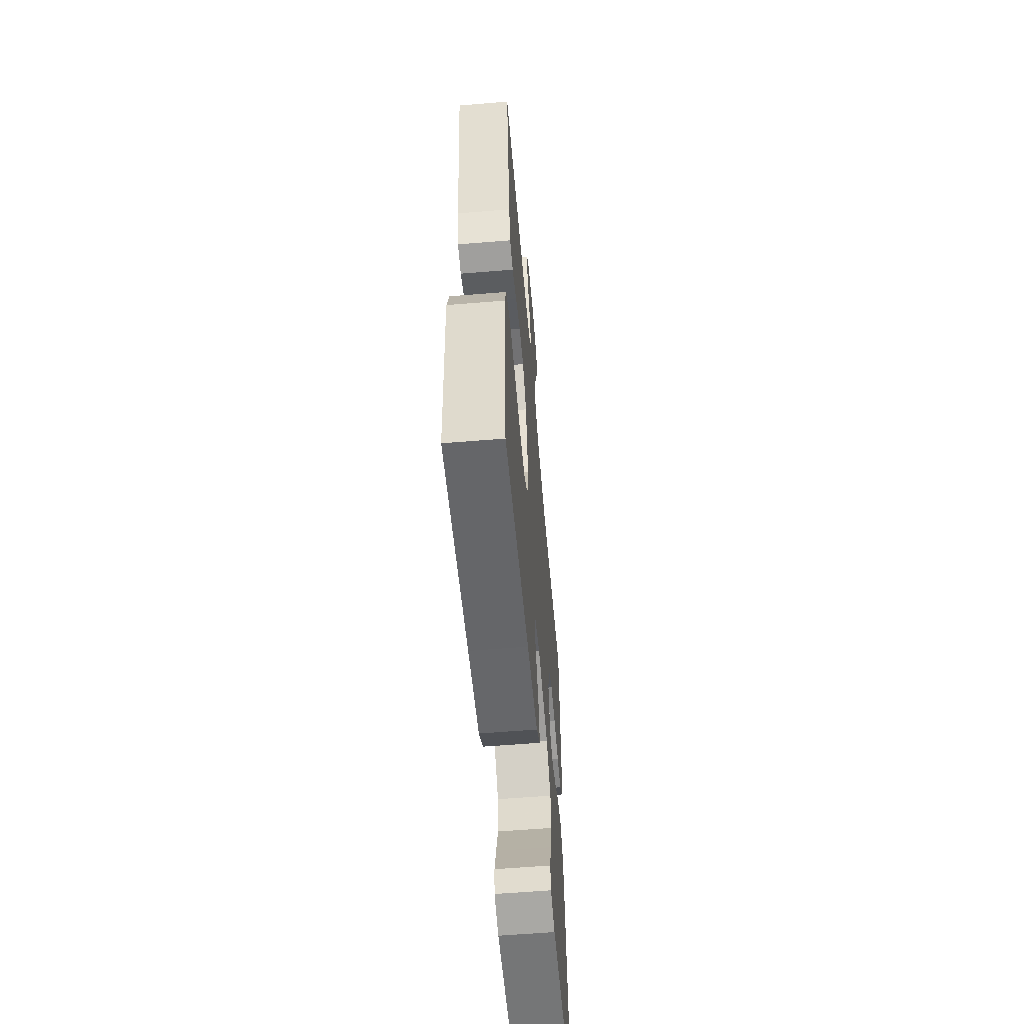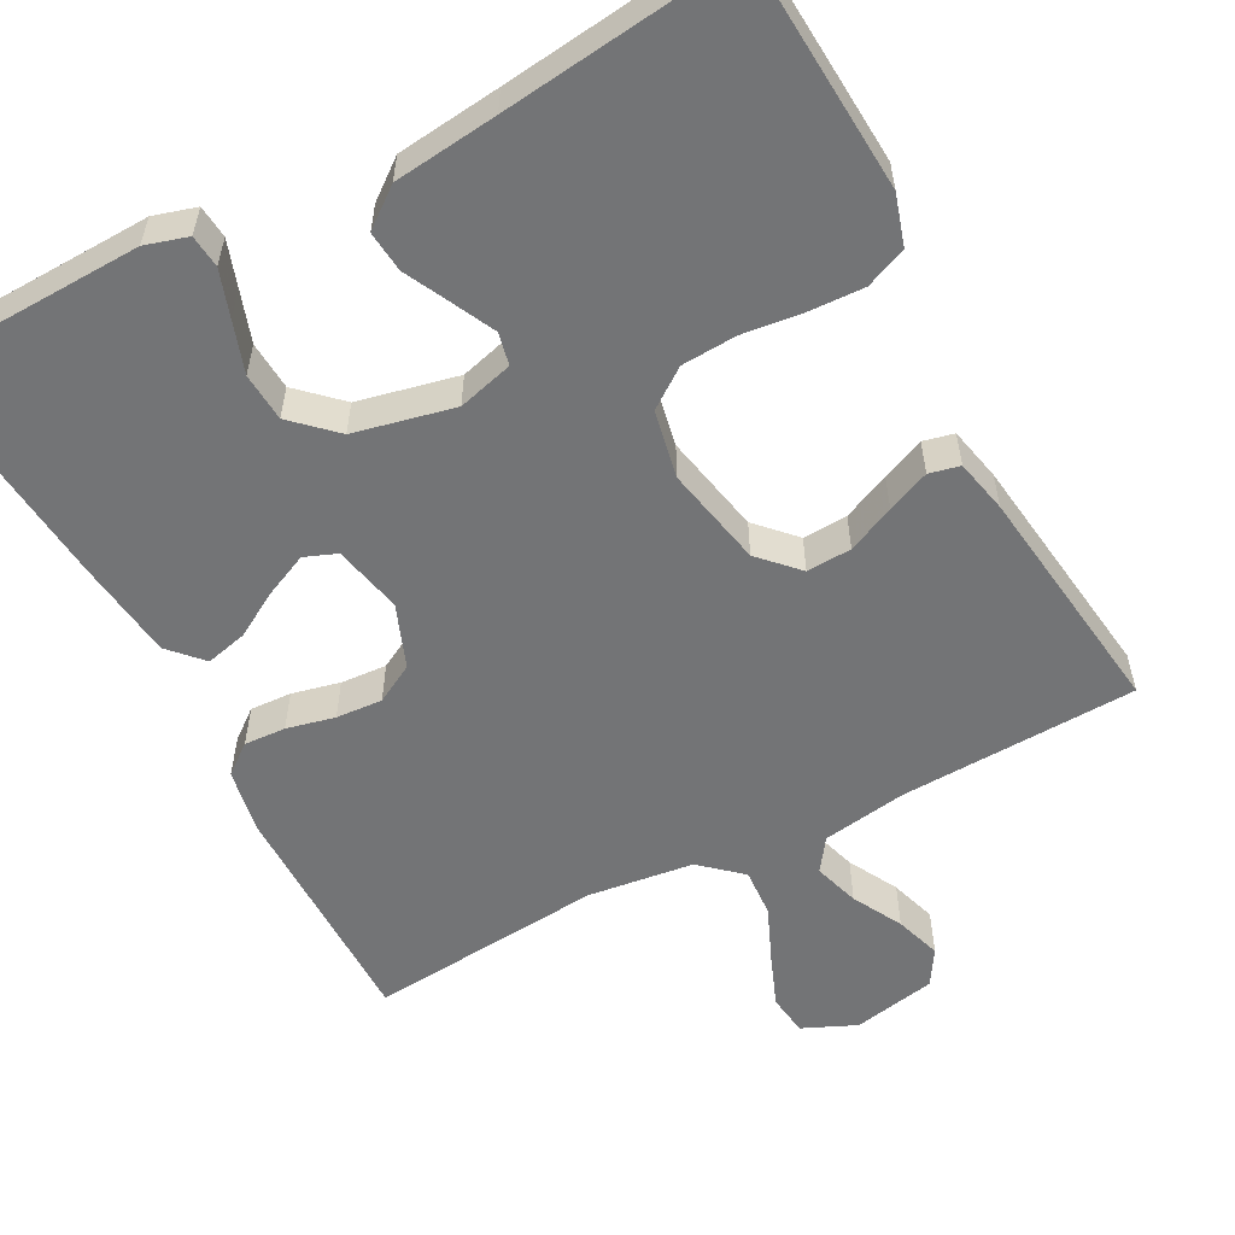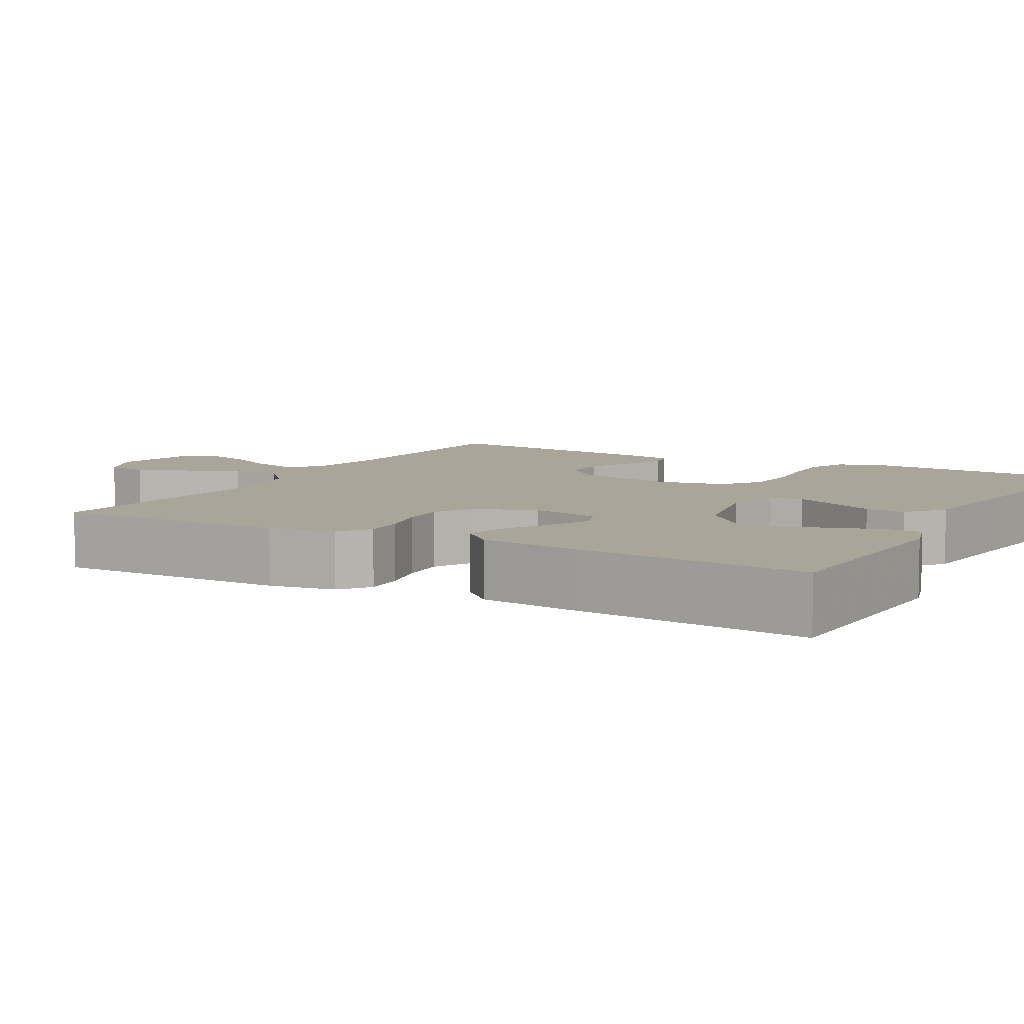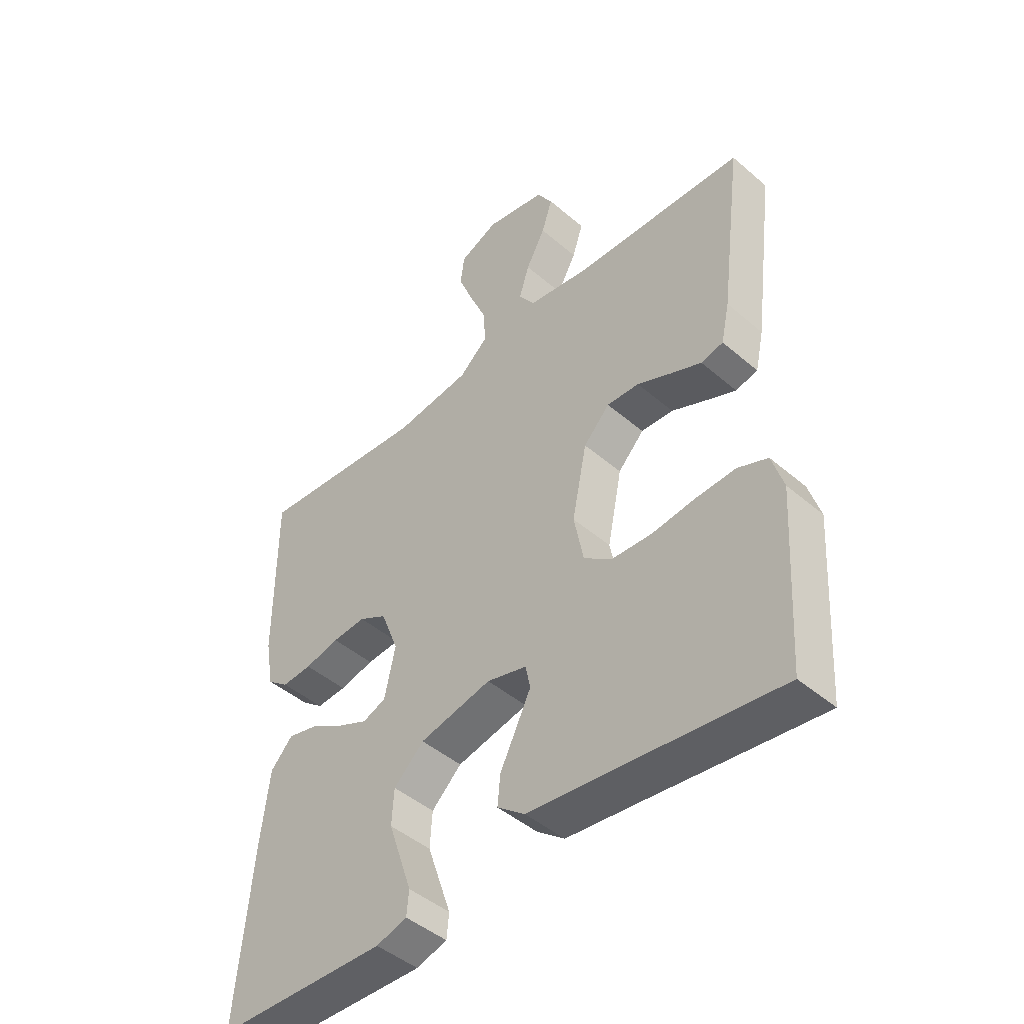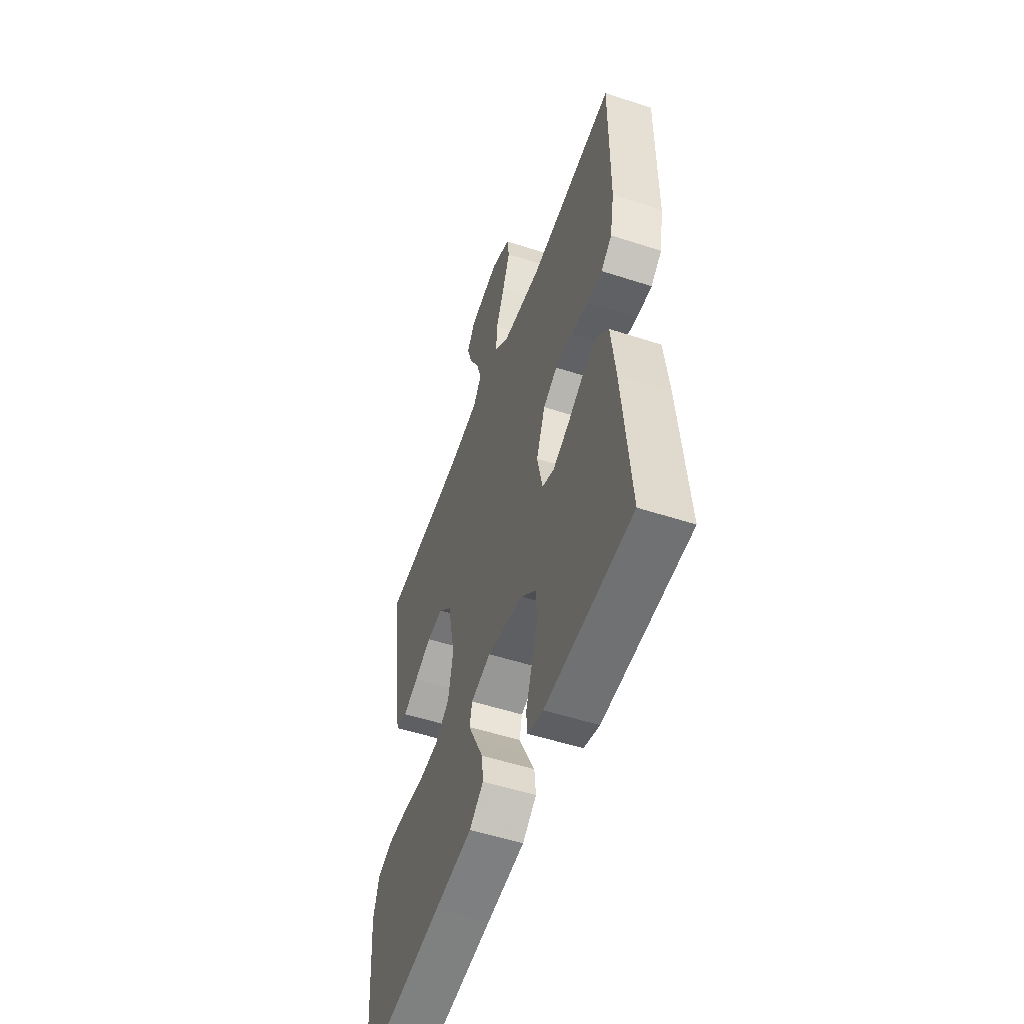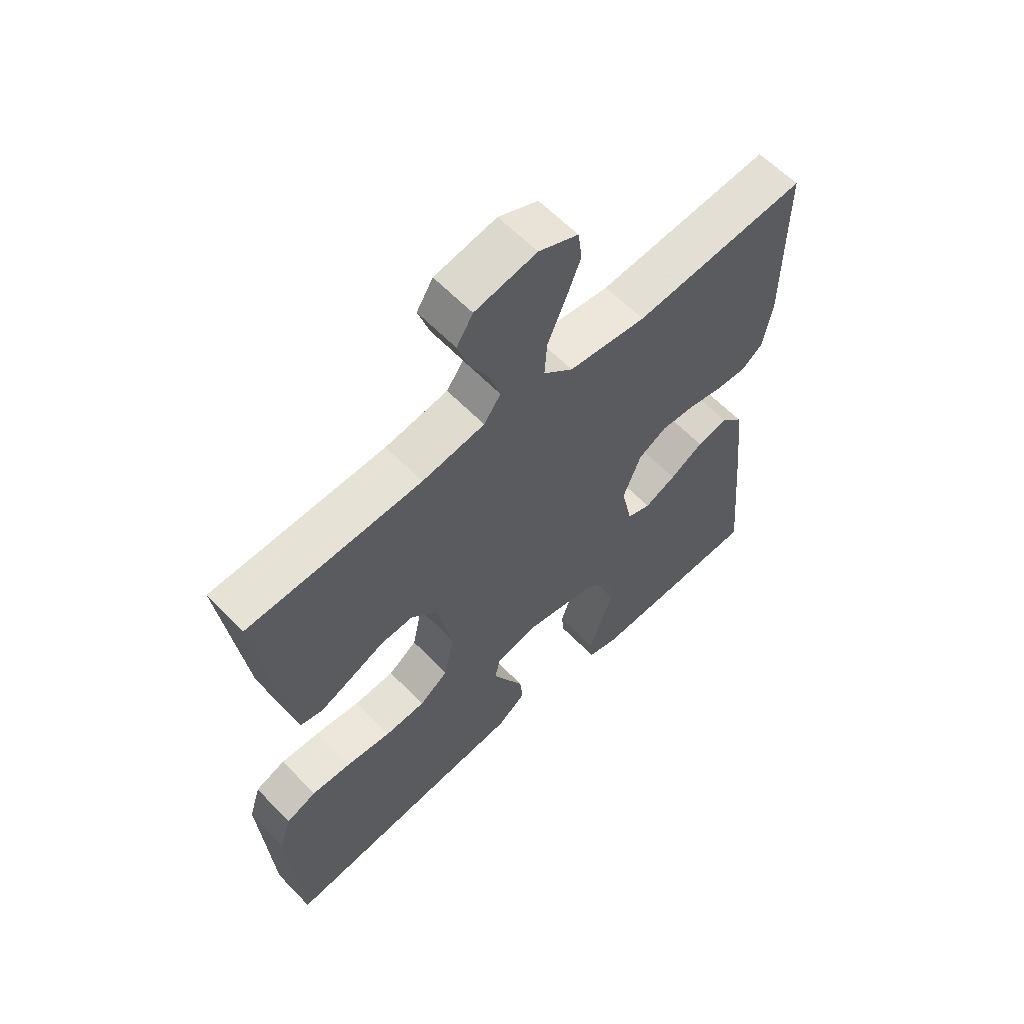
<metadata>
{"format":"obj","ext":"obj","renderer":"f3d","projection":"perspective","resolution":1024,"background":"white","views":[{"elev":-58.6,"azim":-85.1,"up":"+Z"},{"elev":-56.1,"azim":-152.1,"up":"+Y"},{"elev":7.4,"azim":119.5,"up":"+Y"},{"elev":-45.8,"azim":-134.5,"up":"+Z"},{"elev":-53.3,"azim":70.8,"up":"+Z"},{"elev":60.7,"azim":-43.6,"up":"+Z"}]}
</metadata>
<code>
v -0.5 0.07 0.5
v -0.2 0.07 0.512
v -0.092 0.07 0.529
v -0.063 0.07 0.57
v -0.081 0.07 0.628
v -0.115 0.07 0.691
v -0.134 0.07 0.75
v -0.106 0.07 0.795
v 0 0.07 0.816
v 0.068 0.07 0.786
v 0.075 0.07 0.733
v 0.049 0.07 0.667
v 0.019 0.07 0.597
v 0.015 0.07 0.535
v 0.066 0.07 0.49
v 0.2 0.07 0.473
v 0.5 0.07 0.5
v 0.499 0.07 0.2
v 0.484 0.07 0.116
v 0.446 0.07 0.086
v 0.393 0.07 0.089
v 0.332 0.07 0.103
v 0.273 0.07 0.107
v 0.224 0.07 0.08
v 0.193 0.07 0
v 0.212 0.07 -0.088
v 0.253 0.07 -0.104
v 0.308 0.07 -0.079
v 0.366 0.07 -0.045
v 0.419 0.07 -0.032
v 0.458 0.07 -0.074
v 0.473 0.07 -0.2
v 0.5 0.07 -0.5
v 0.2 0.07 -0.51
v 0.146 0.07 -0.494
v 0.142 0.07 -0.452
v 0.162 0.07 -0.393
v 0.184 0.07 -0.328
v 0.18 0.07 -0.266
v 0.127 0.07 -0.216
v 0 0.07 -0.188
v -0.07 0.07 -0.207
v -0.079 0.07 -0.248
v -0.053 0.07 -0.301
v -0.024 0.07 -0.359
v -0.019 0.07 -0.411
v -0.068 0.07 -0.449
v -0.2 0.07 -0.464
v -0.5 0.07 -0.5
v -0.519 0.07 -0.2
v -0.499 0.07 -0.135
v -0.447 0.07 -0.114
v -0.377 0.07 -0.117
v -0.301 0.07 -0.126
v -0.231 0.07 -0.122
v -0.181 0.07 -0.086
v -0.164 0.07 0
v -0.19 0.07 0.128
v -0.236 0.07 0.176
v -0.293 0.07 0.173
v -0.353 0.07 0.146
v -0.407 0.07 0.123
v -0.446 0.07 0.132
v -0.461 0.07 0.2
v -0.5 0 0.5
v -0.2 0 0.512
v -0.092 0 0.529
v -0.063 0 0.57
v -0.081 0 0.628
v -0.115 0 0.691
v -0.134 0 0.75
v -0.106 0 0.795
v 0 0 0.816
v 0.068 0 0.786
v 0.075 0 0.733
v 0.049 0 0.667
v 0.019 0 0.597
v 0.015 0 0.535
v 0.066 0 0.49
v 0.2 0 0.473
v 0.5 0 0.5
v 0.499 0 0.2
v 0.484 0 0.116
v 0.446 0 0.086
v 0.393 0 0.089
v 0.332 0 0.103
v 0.273 0 0.107
v 0.224 0 0.08
v 0.193 0 0
v 0.212 0 -0.088
v 0.253 0 -0.104
v 0.308 0 -0.079
v 0.366 0 -0.045
v 0.419 0 -0.032
v 0.458 0 -0.074
v 0.473 0 -0.2
v 0.5 0 -0.5
v 0.2 0 -0.51
v 0.146 0 -0.494
v 0.142 0 -0.452
v 0.162 0 -0.393
v 0.184 0 -0.328
v 0.18 0 -0.266
v 0.127 0 -0.216
v 0 0 -0.188
v -0.07 0 -0.207
v -0.079 0 -0.248
v -0.053 0 -0.301
v -0.024 0 -0.359
v -0.019 0 -0.411
v -0.068 0 -0.449
v -0.2 0 -0.464
v -0.5 0 -0.5
v -0.519 0 -0.2
v -0.499 0 -0.135
v -0.447 0 -0.114
v -0.377 0 -0.117
v -0.301 0 -0.126
v -0.231 0 -0.122
v -0.181 0 -0.086
v -0.164 0 0
v -0.19 0 0.128
v -0.236 0 0.176
v -0.293 0 0.173
v -0.353 0 0.146
v -0.407 0 0.123
v -0.446 0 0.132
v -0.461 0 0.2
f 63 64 1 2
f 60 61 62 63
f 60 63 2 3
f 59 60 3 4
f 58 59 4
f 57 58 4
f 51 52 53 54
f 49 50 51 54
f 48 49 54 55
f 47 48 55 56
f 44 45 46 47
f 43 44 47 56
f 34 35 36 37
f 34 37 38
f 33 34 38 39
f 28 29 30 31
f 27 28 31 32
f 26 27 32 33
f 19 20 21 22
f 19 22 23
f 16 17 18 19
f 15 16 19 23
f 14 15 23 24
f 10 11 12 13
f 8 9 10 13
f 8 13 14
f 5 6 7 8
f 4 5 8 14
f 57 4 14 24
f 42 43 56 57
f 41 42 57 24
f 26 33 39 40
f 25 26 40 41
f 24 25 41
f 66 65 128 127
f 127 126 125 124
f 67 66 127 124
f 68 67 124 123
f 68 123 122
f 68 122 121
f 118 117 116 115
f 118 115 114 113
f 119 118 113 112
f 120 119 112 111
f 111 110 109 108
f 120 111 108 107
f 101 100 99 98
f 102 101 98
f 103 102 98 97
f 95 94 93 92
f 96 95 92 91
f 97 96 91 90
f 86 85 84 83
f 87 86 83
f 83 82 81 80
f 87 83 80 79
f 88 87 79 78
f 77 76 75 74
f 77 74 73 72
f 78 77 72
f 72 71 70 69
f 78 72 69 68
f 88 78 68 121
f 121 120 107 106
f 88 121 106 105
f 104 103 97 90
f 105 104 90 89
f 105 89 88
f 1 65 66 2
f 2 66 67 3
f 3 67 68 4
f 4 68 69 5
f 5 69 70 6
f 6 70 71 7
f 7 71 72 8
f 8 72 73 9
f 9 73 74 10
f 10 74 75 11
f 11 75 76 12
f 12 76 77 13
f 13 77 78 14
f 14 78 79 15
f 15 79 80 16
f 16 80 81 17
f 17 81 82 18
f 18 82 83 19
f 19 83 84 20
f 20 84 85 21
f 21 85 86 22
f 22 86 87 23
f 23 87 88 24
f 24 88 89 25
f 25 89 90 26
f 26 90 91 27
f 27 91 92 28
f 28 92 93 29
f 29 93 94 30
f 30 94 95 31
f 31 95 96 32
f 32 96 97 33
f 33 97 98 34
f 34 98 99 35
f 35 99 100 36
f 36 100 101 37
f 37 101 102 38
f 38 102 103 39
f 39 103 104 40
f 40 104 105 41
f 41 105 106 42
f 42 106 107 43
f 43 107 108 44
f 44 108 109 45
f 45 109 110 46
f 46 110 111 47
f 47 111 112 48
f 48 112 113 49
f 49 113 114 50
f 50 114 115 51
f 51 115 116 52
f 52 116 117 53
f 53 117 118 54
f 54 118 119 55
f 55 119 120 56
f 56 120 121 57
f 57 121 122 58
f 58 122 123 59
f 59 123 124 60
f 60 124 125 61
f 61 125 126 62
f 62 126 127 63
f 63 127 128 64
f 64 128 65 1

</code>
